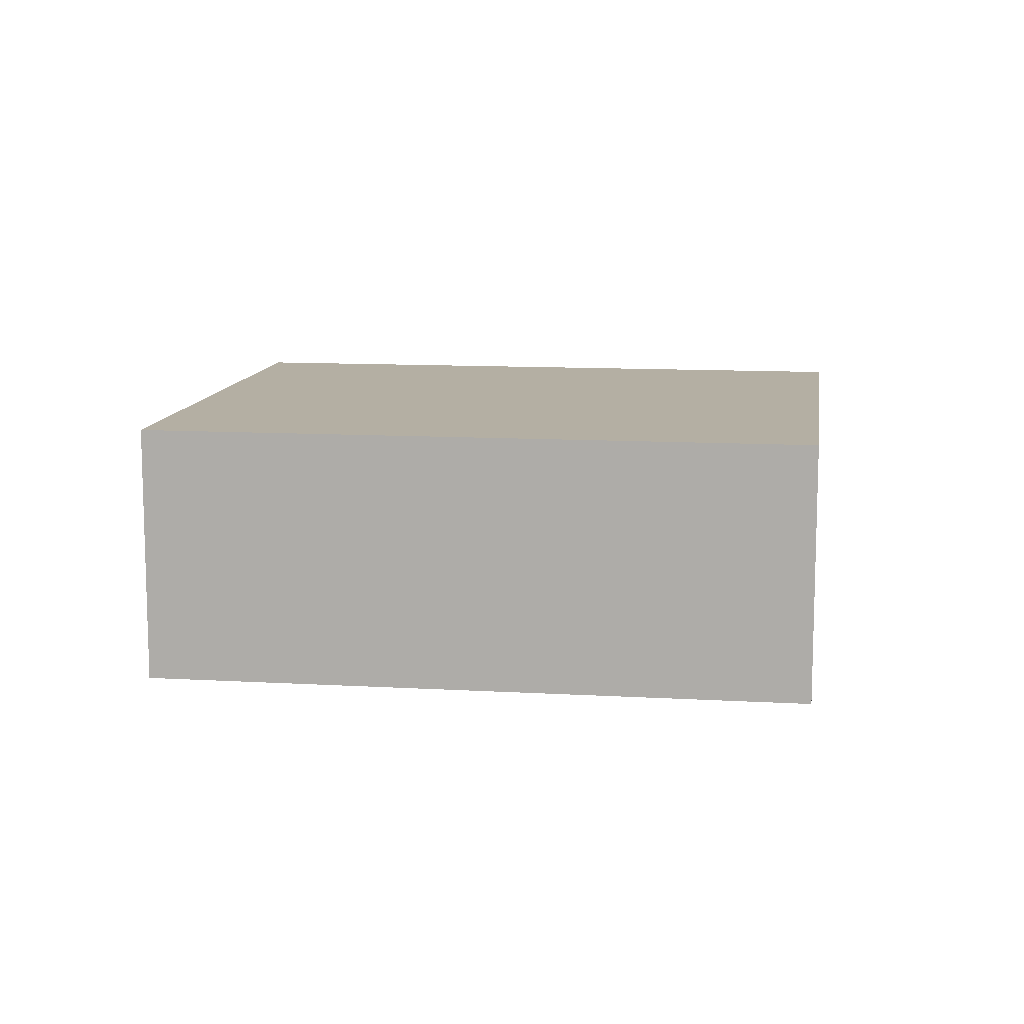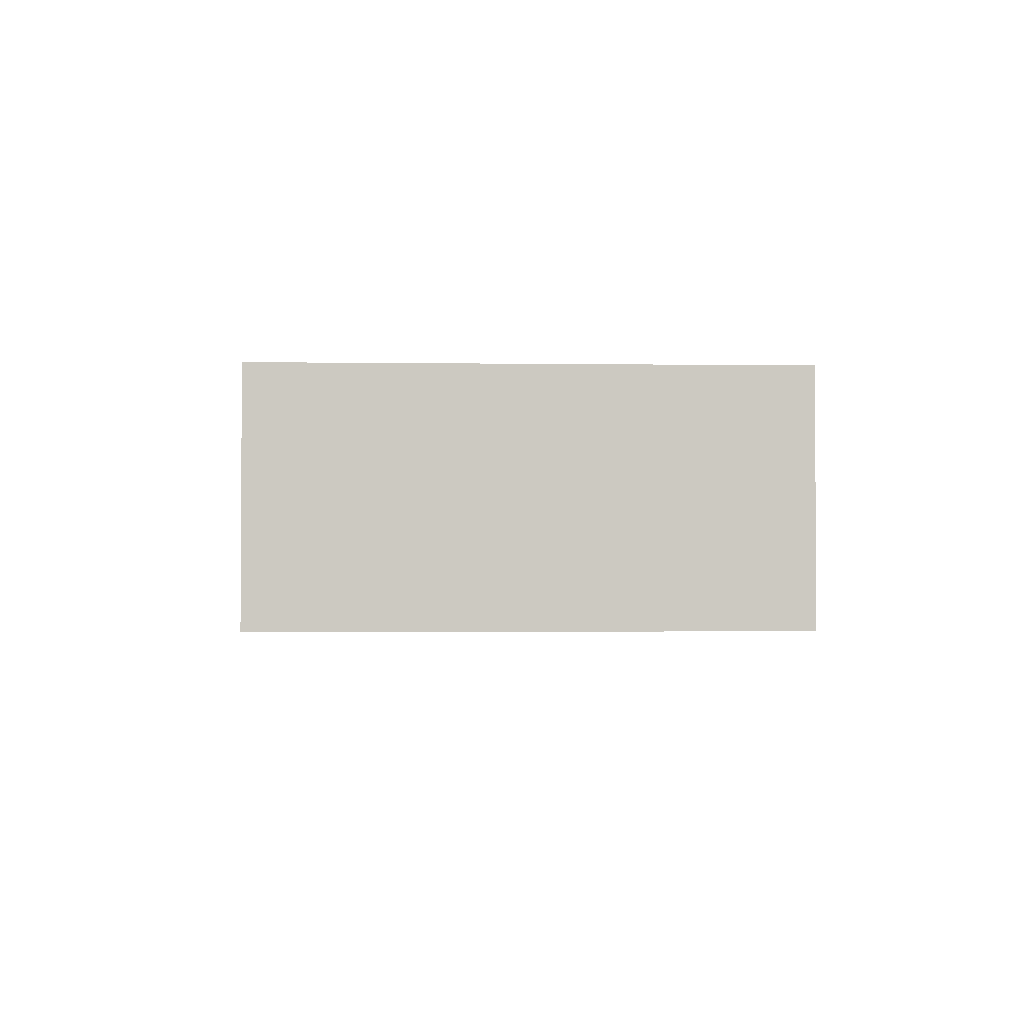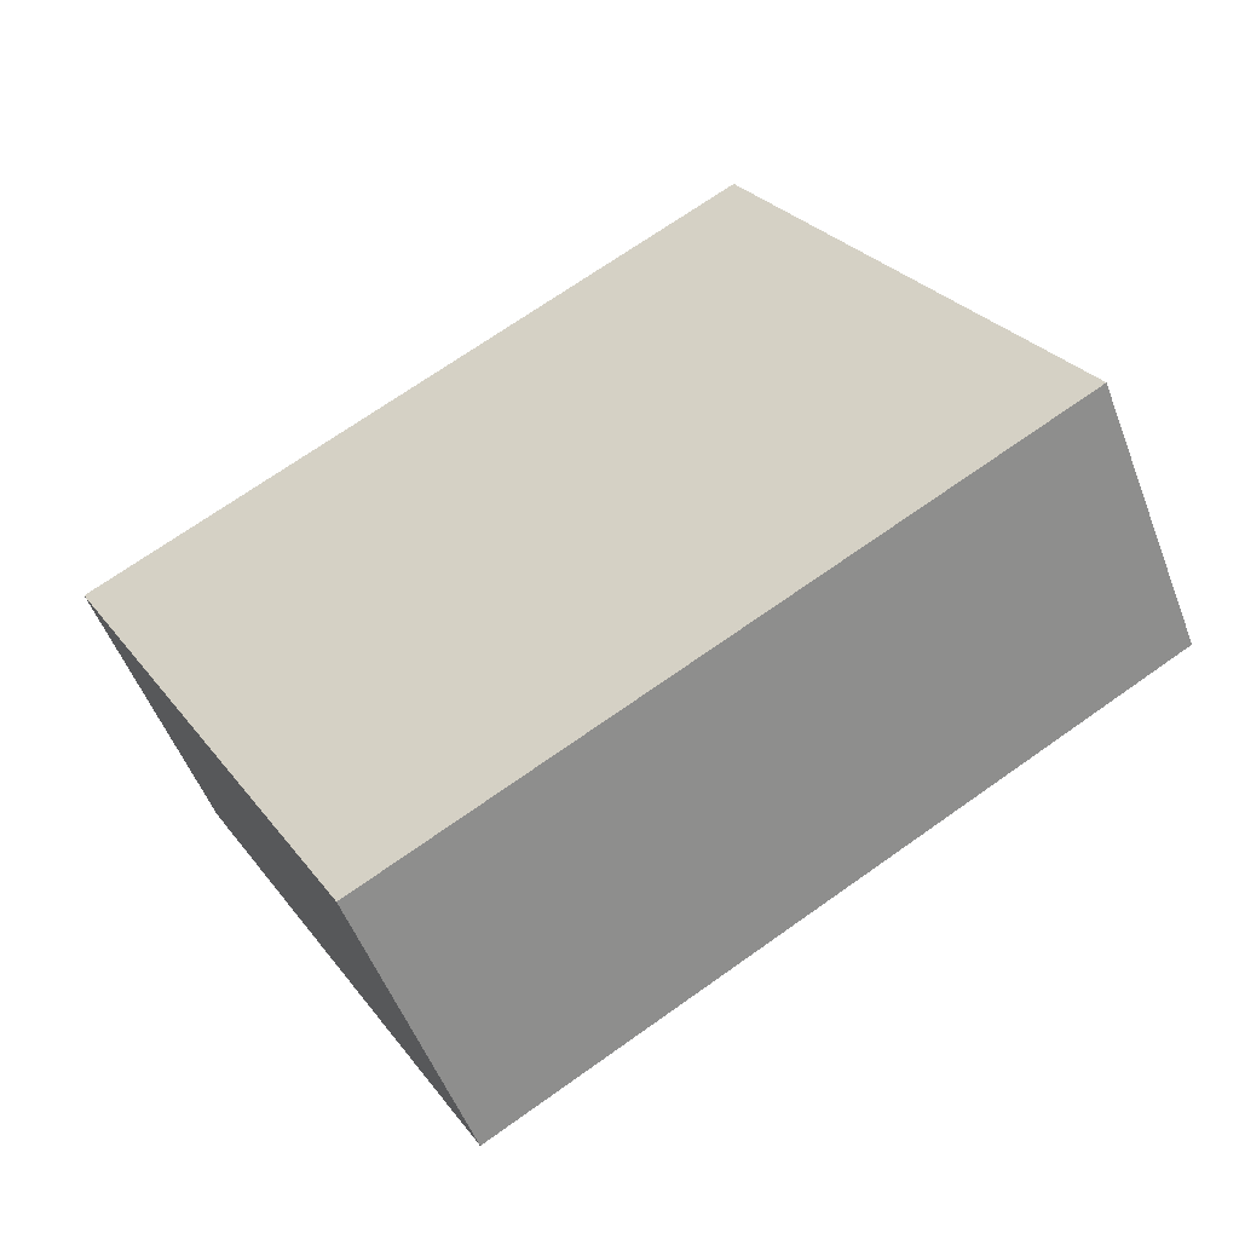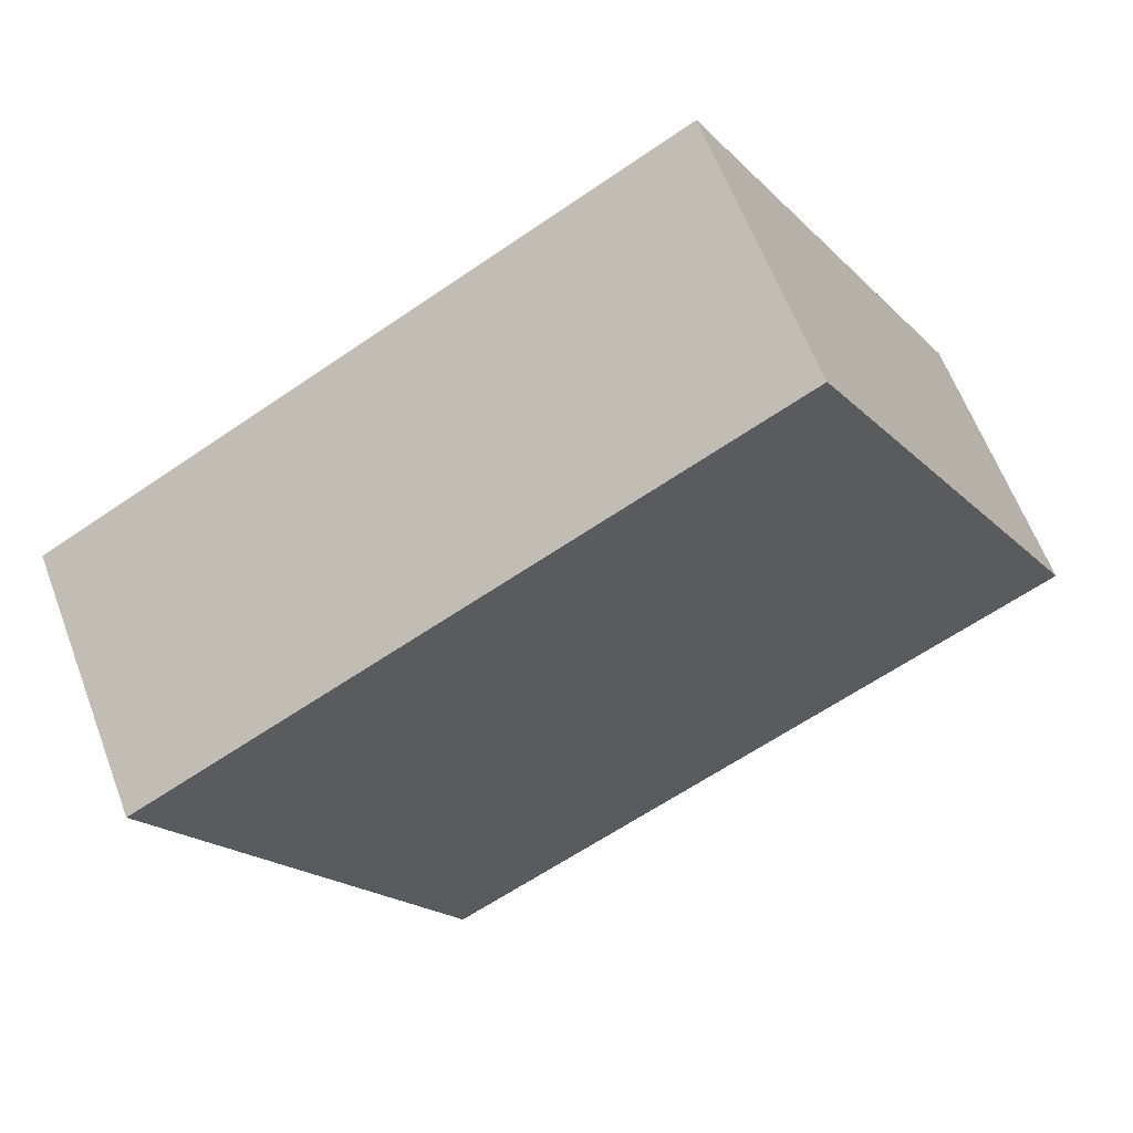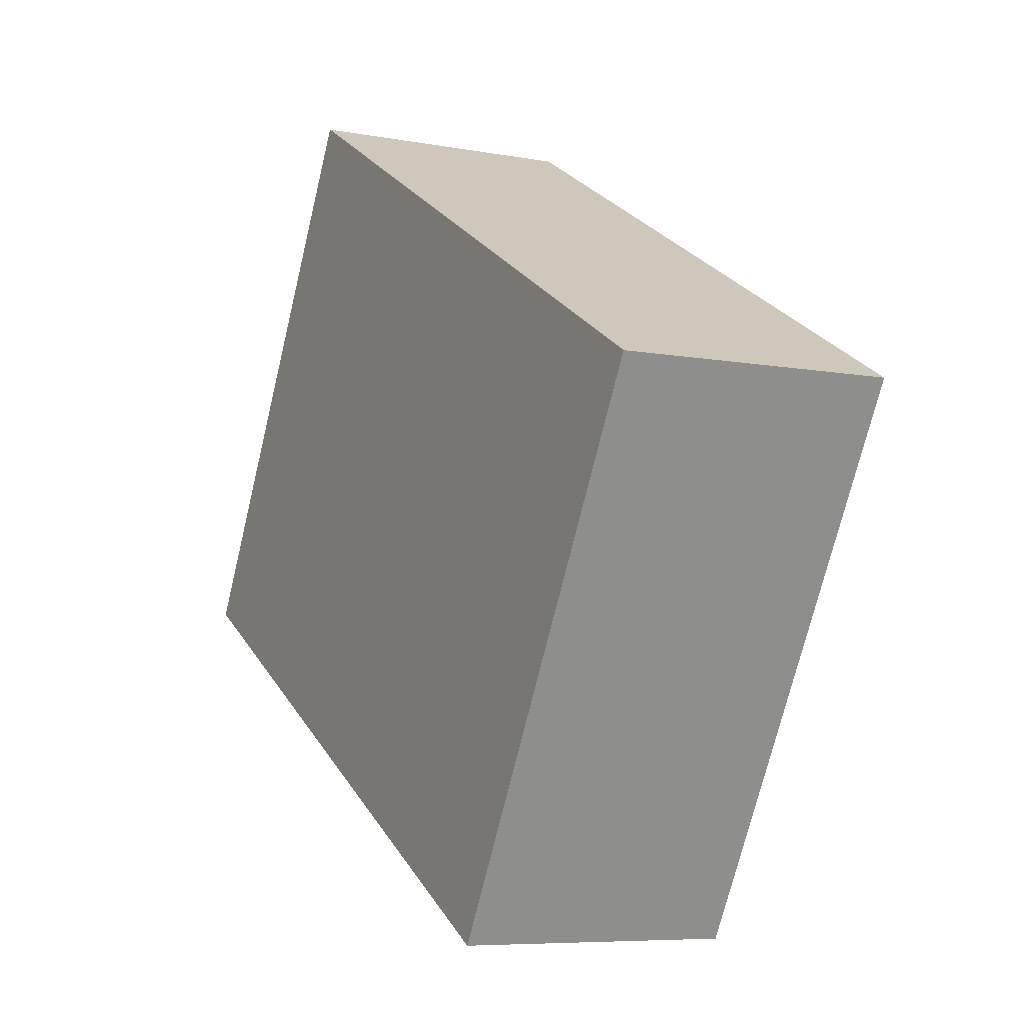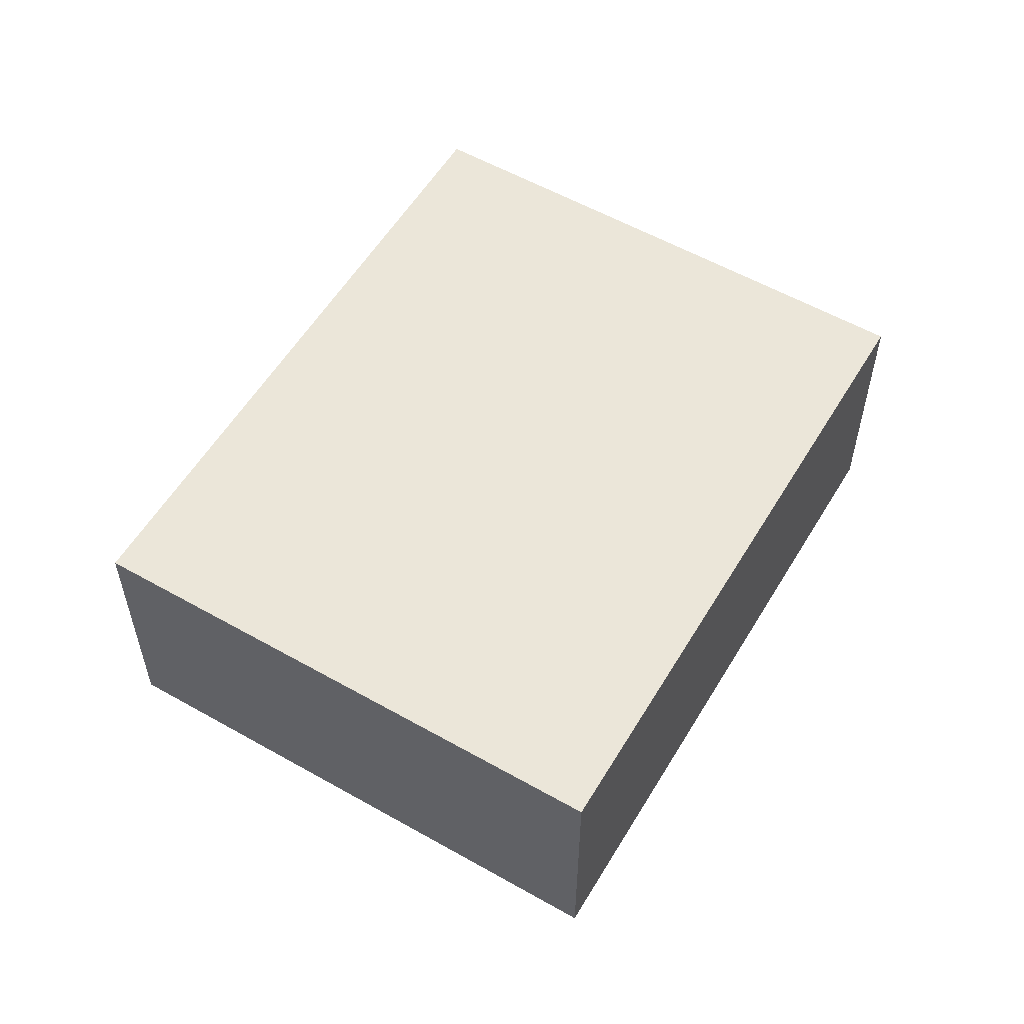
<metadata>
{"format":"obj","ext":"obj","renderer":"f3d","projection":"perspective","resolution":1024,"background":"white","views":[{"elev":11.2,"azim":37.6,"up":"+Y"},{"elev":-2.4,"azim":-63.4,"up":"+Y"},{"elev":-53.1,"azim":-159.3,"up":"+Z"},{"elev":61.6,"azim":159.4,"up":"+Z"},{"elev":-7.2,"azim":61.8,"up":"+Z"},{"elev":56.3,"azim":-29.8,"up":"+Y"}]}
</metadata>
<code>
v  0 3.946 2.416e-16
v  13.15 3.946 2.282
v  8.987 3.946 -5.099
v  4.174 3.946 7.368
v  8.987 3.122e-16 -5.099
v  0 0 0
v  4.174 -4.512e-16 7.368
v  13.15 -1.397e-16 2.282
g defaultobject
f 1 2 3
f 2 1 4
f 5 1 3
f 1 5 6
f 6 4 1
f 4 6 7
f 7 2 4
f 2 7 8
f 8 3 2
f 3 8 5
f 8 6 5
f 6 8 7

</code>
